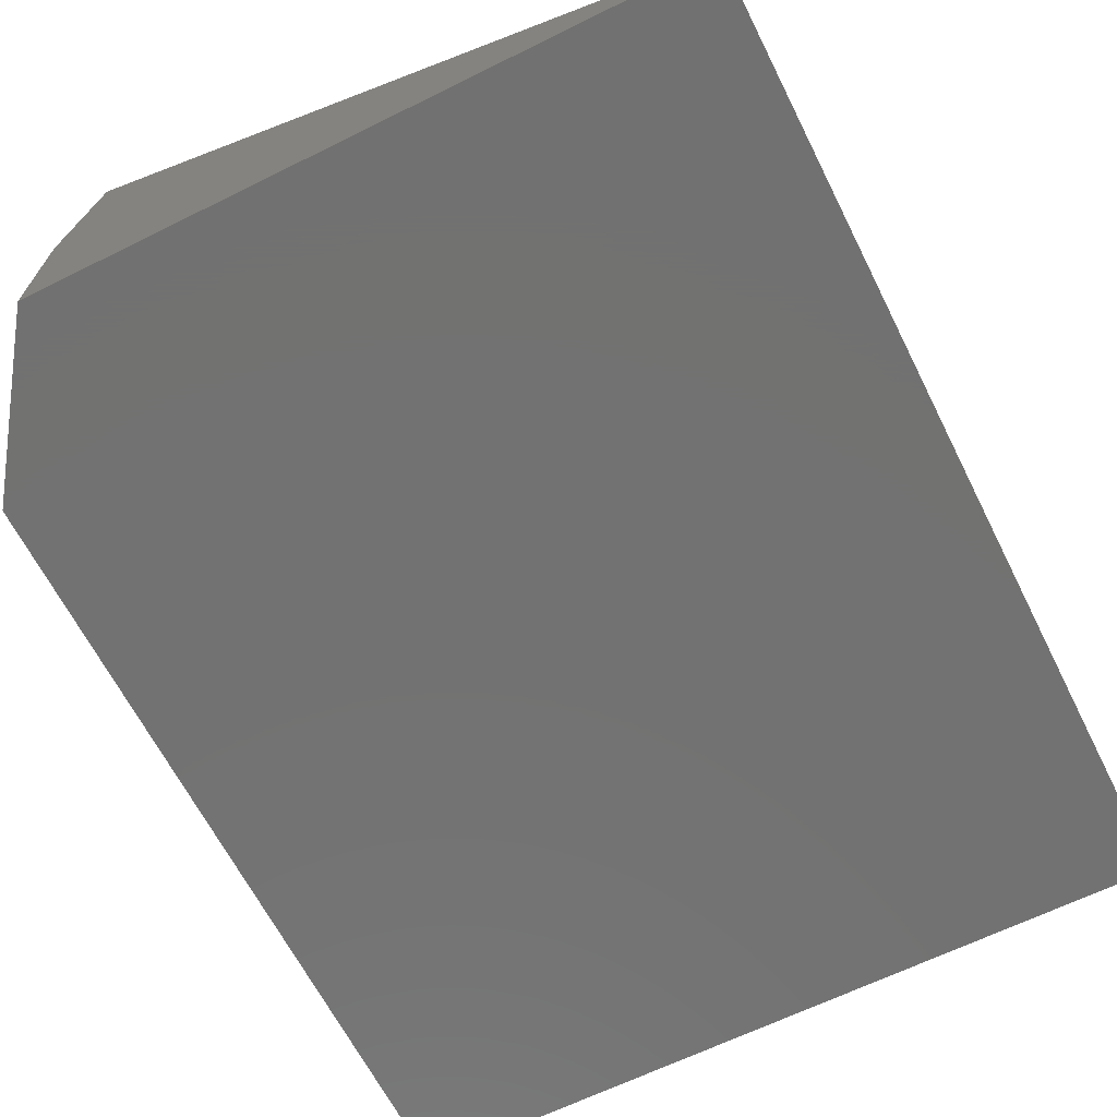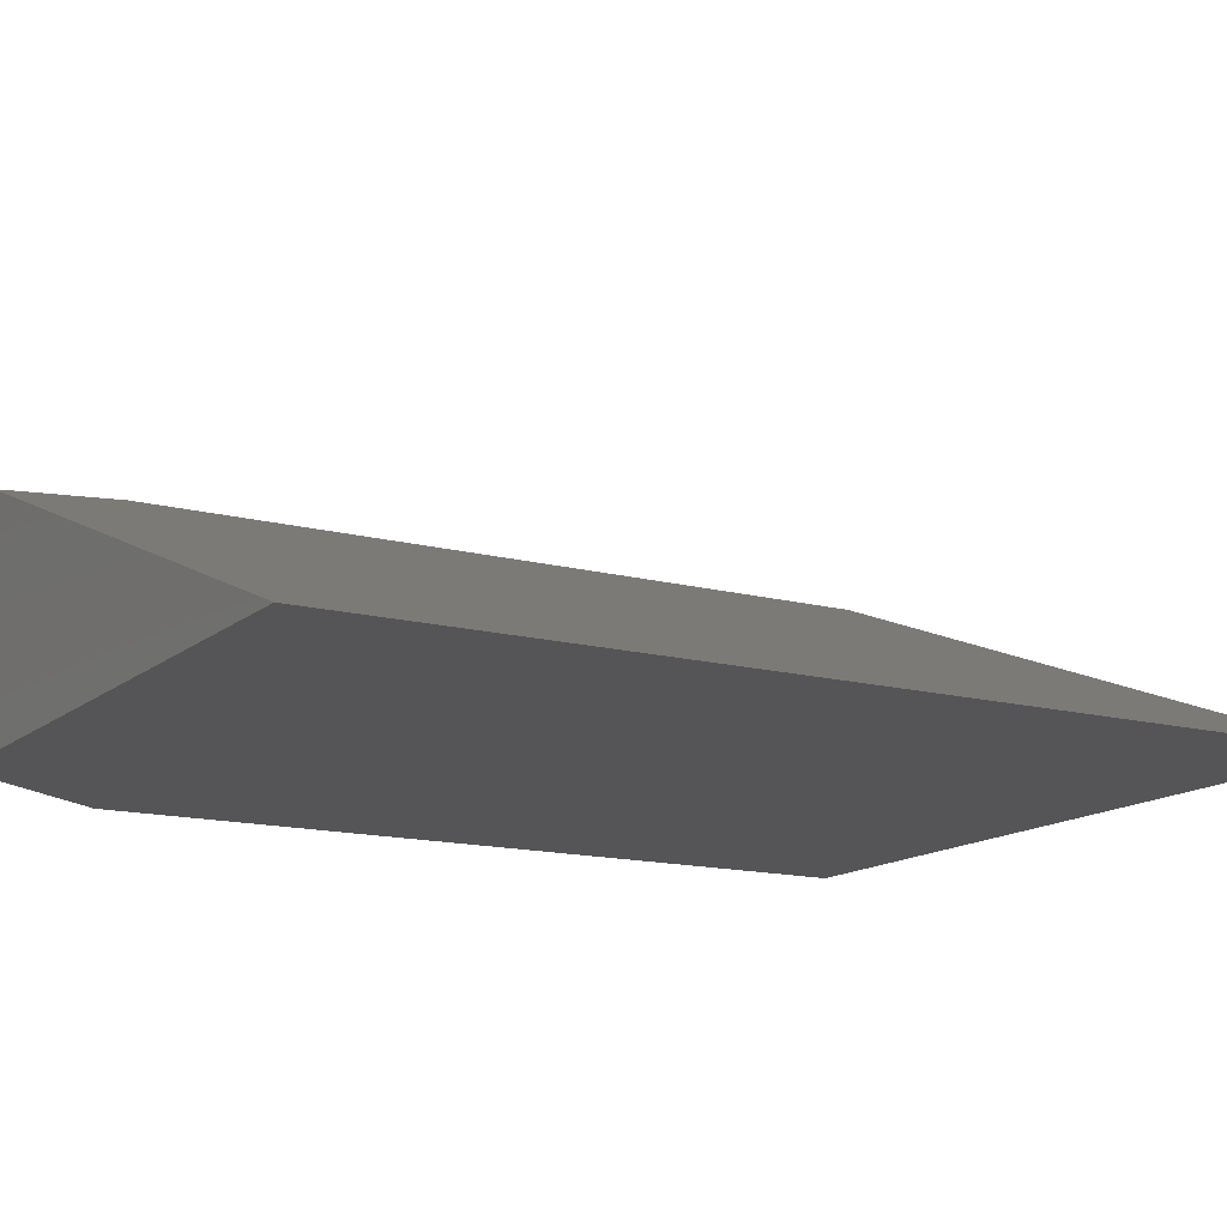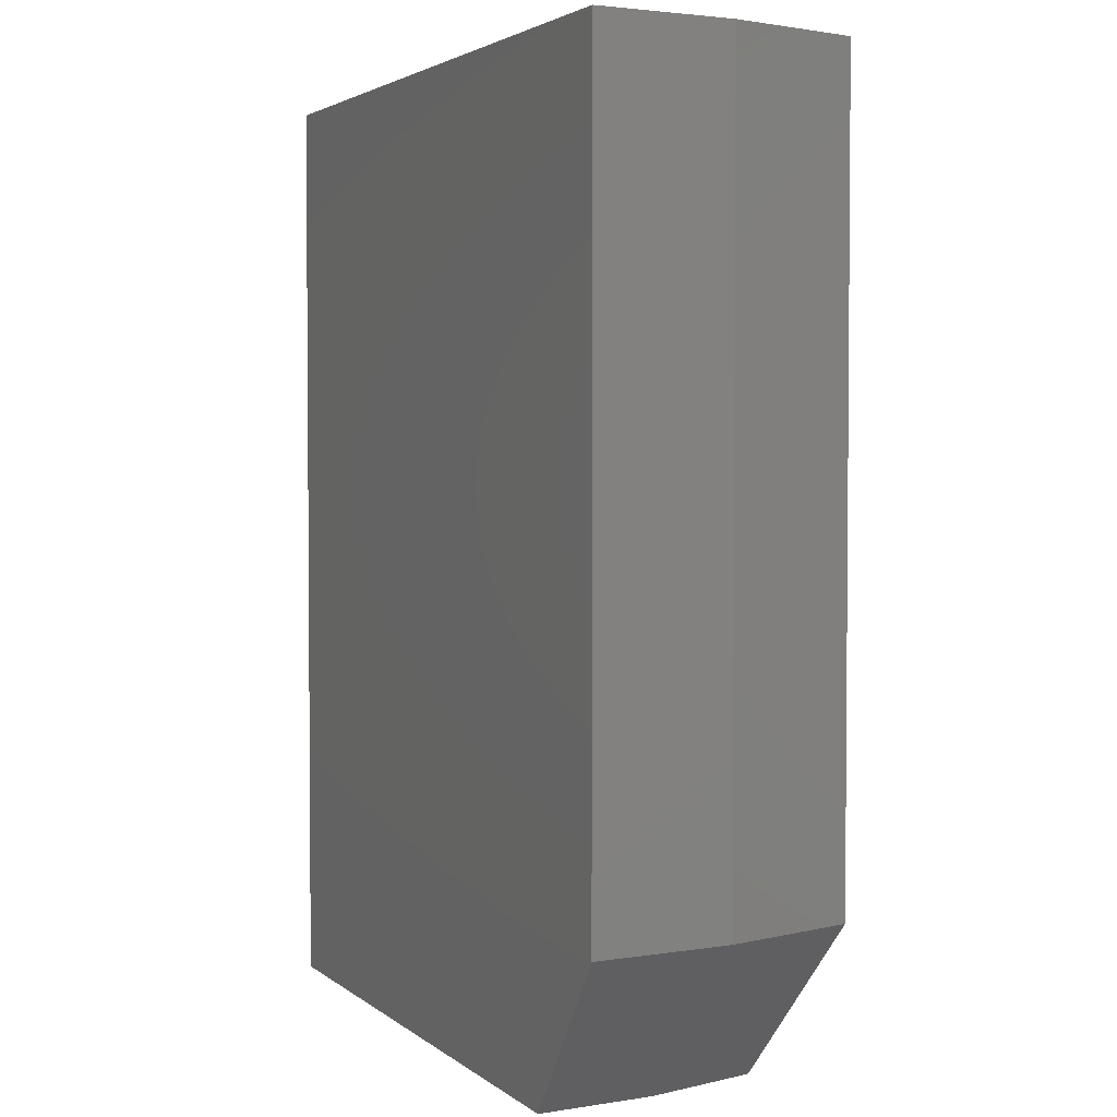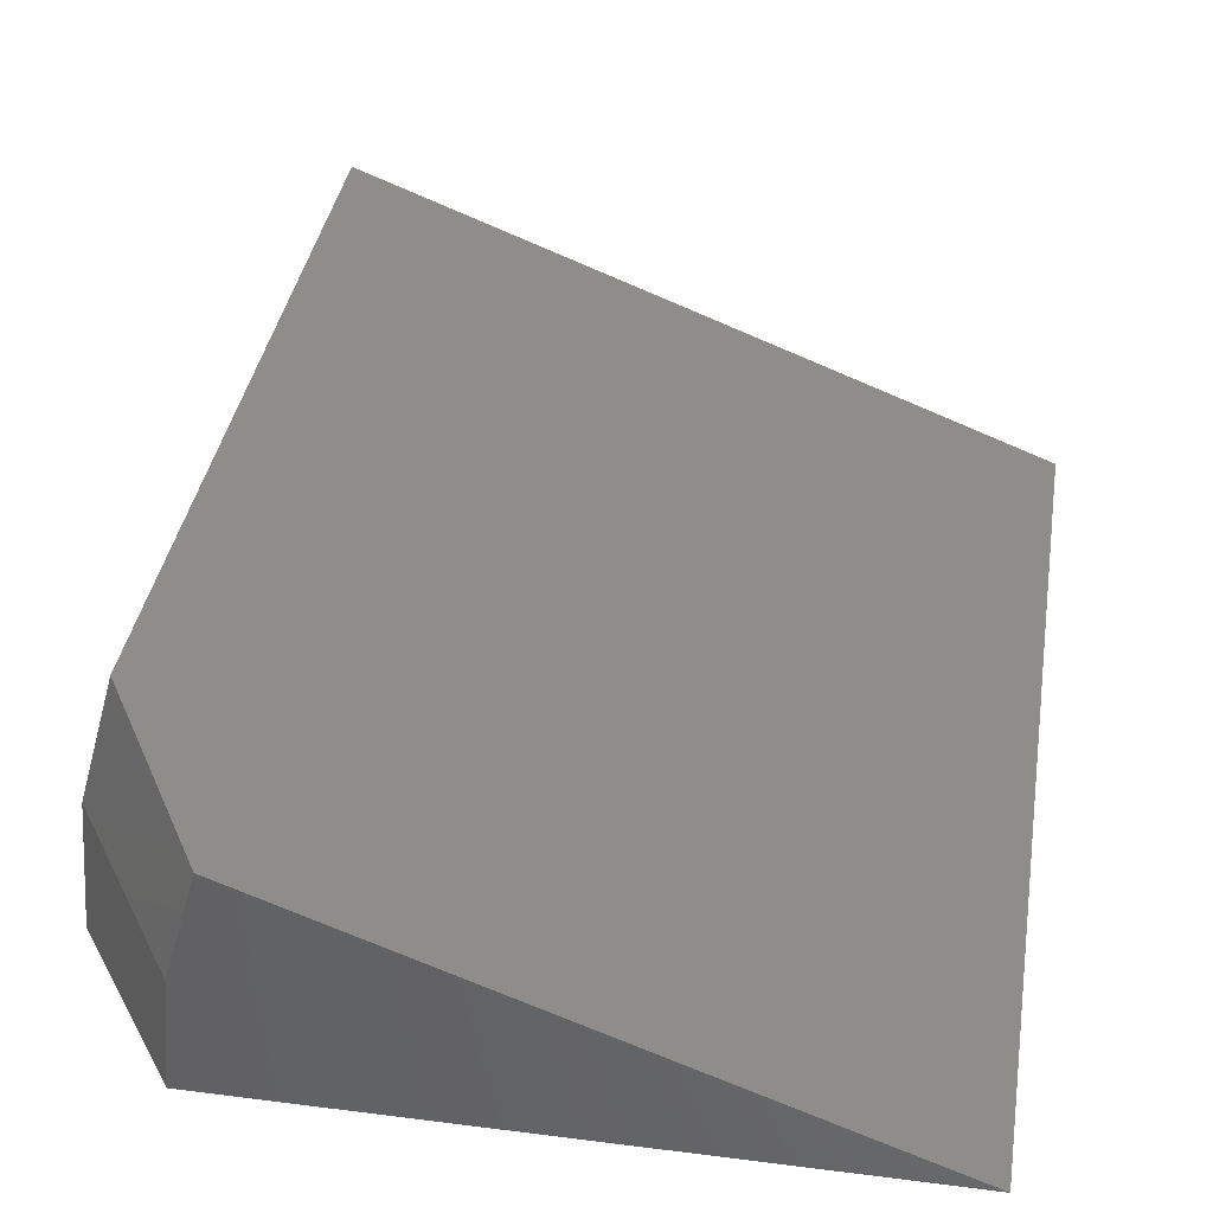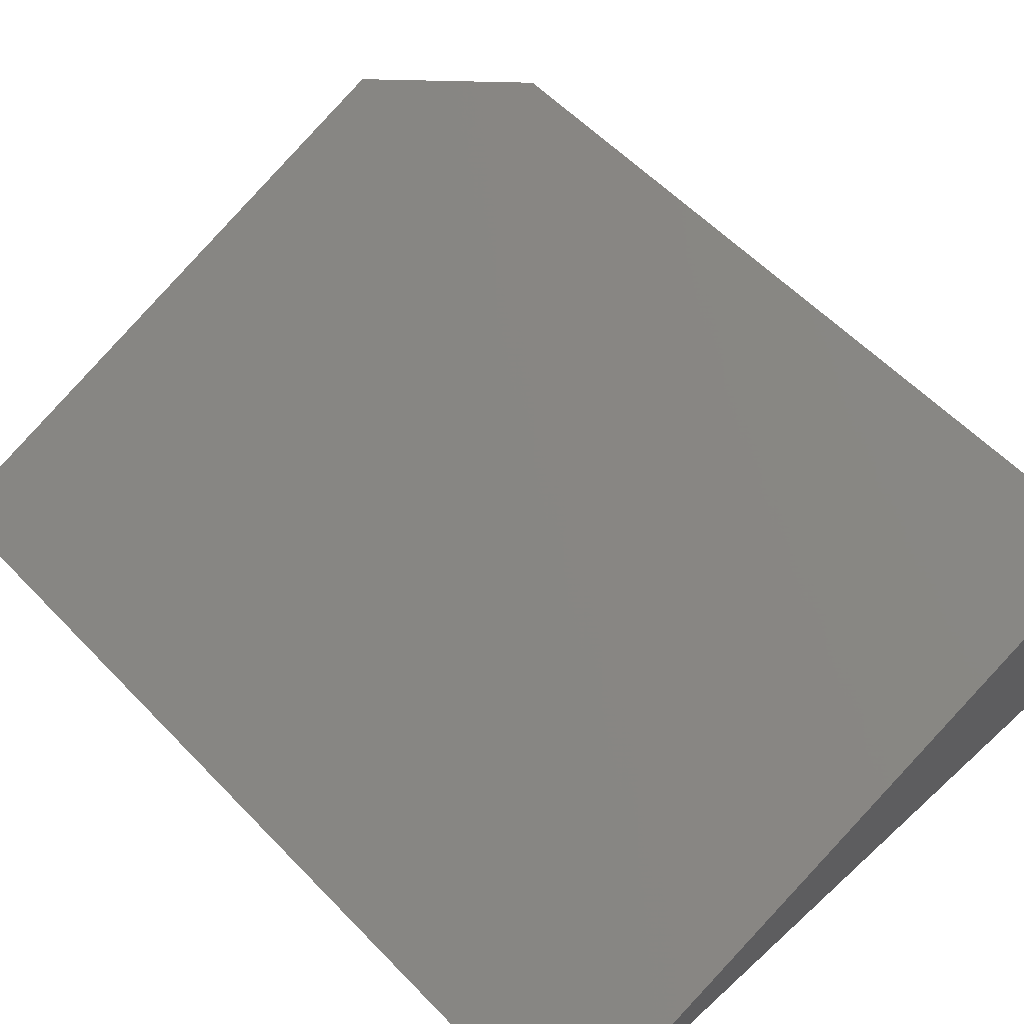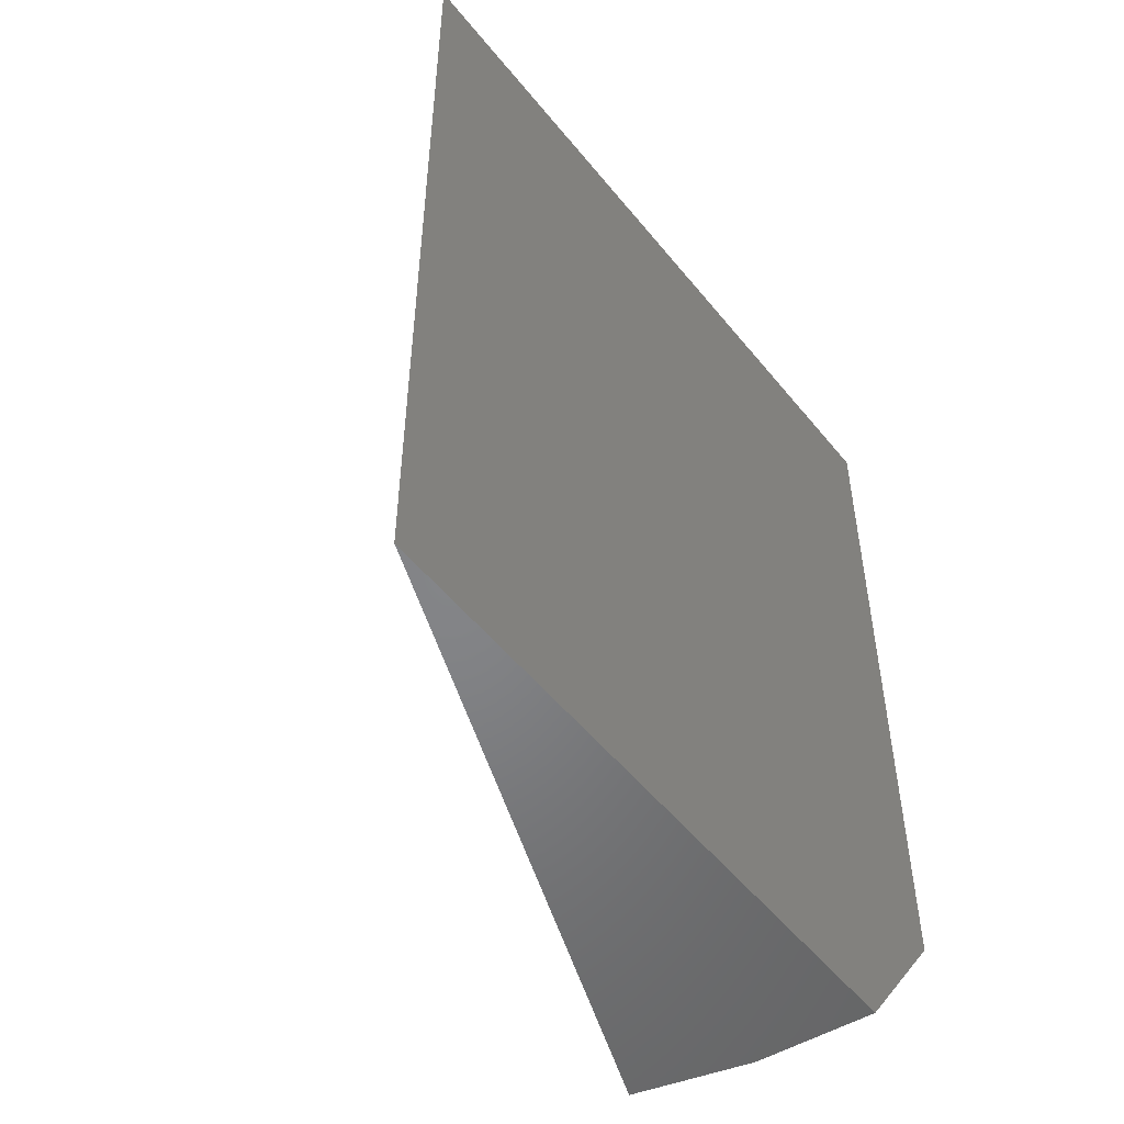
<metadata>
{"format":"stl","ext":"stl","renderer":"f3d","projection":"perspective","resolution":1024,"background":"white","views":[{"elev":-64.0,"azim":26.6,"up":"+Z"},{"elev":-14.3,"azim":59.7,"up":"+Z"},{"elev":3.0,"azim":-113.8,"up":"+Y"},{"elev":38.0,"azim":9.2,"up":"+Z"},{"elev":58.1,"azim":136.7,"up":"+Z"},{"elev":-52.3,"azim":127.7,"up":"+Y"}]}
</metadata>
<code>
# stl→obj: 11 verts, 18 faces
v 0.5984 0.75 0
v -0.5205 0.75 0.4335
v 0.5984 -0.75 0
v -0.5205 -0.5 0.4335
v -0.353 -0.75 0.3686
v -0.4219 -0.75 0
v -0.6016 -0.5 0
v -0.6016 0.75 0
v -0.5811 -0.5 0.2205
v -0.5811 0.75 0.2205
v -0.4045 -0.75 0.1875
f 1 2 3
f 3 2 4
f 3 4 5
f 6 7 3
f 3 7 8
f 3 8 1
f 4 2 9
f 9 2 10
f 9 10 7
f 7 10 8
f 11 6 5
f 5 6 3
f 7 6 9
f 9 6 11
f 9 11 4
f 4 11 5
f 10 2 8
f 8 2 1

</code>
